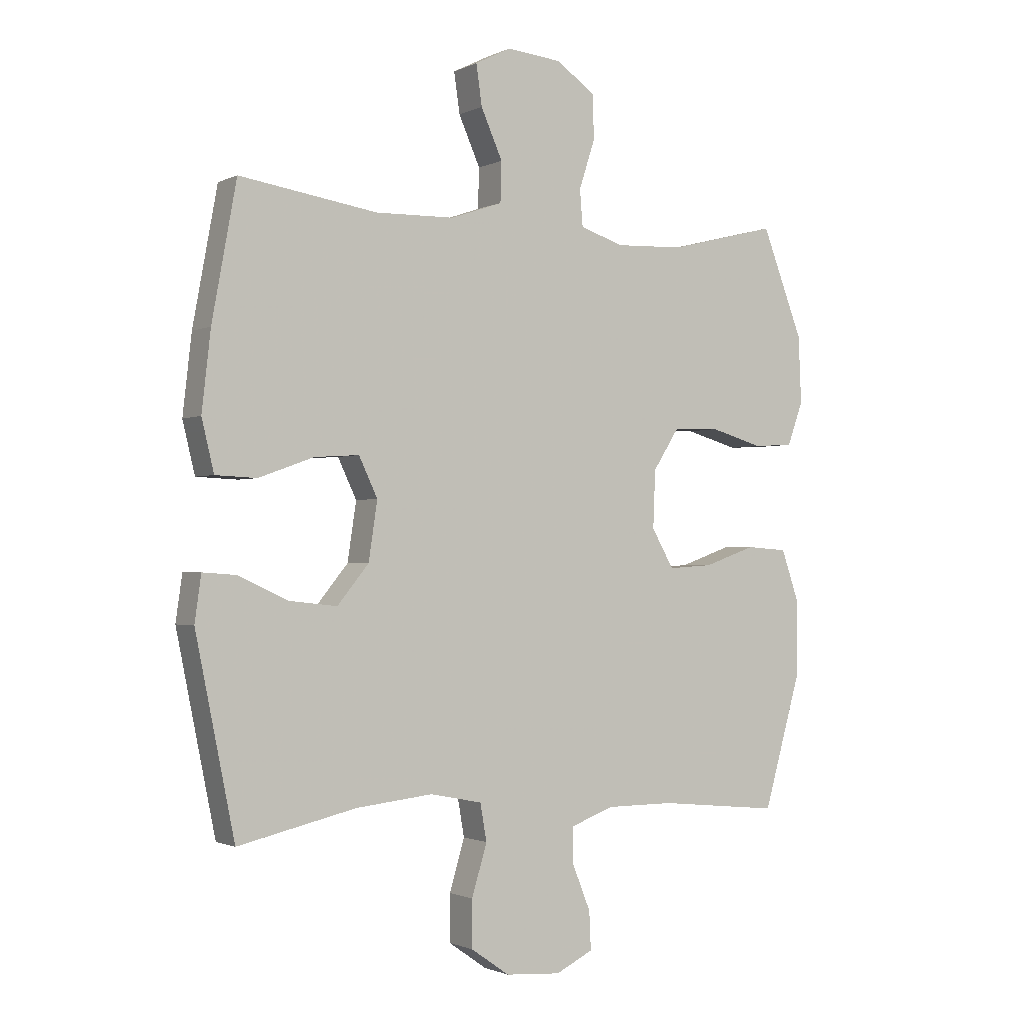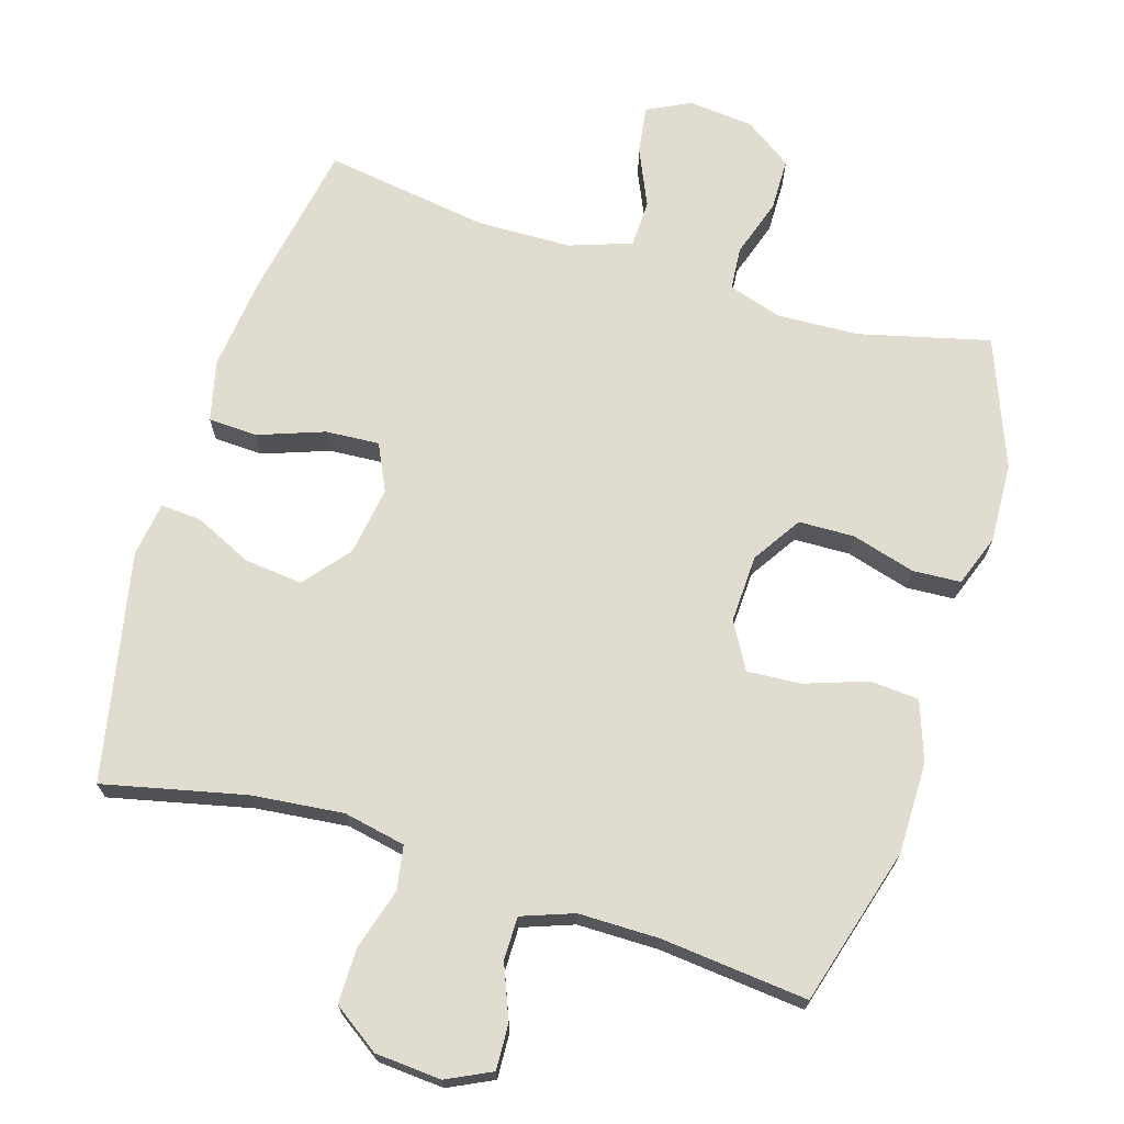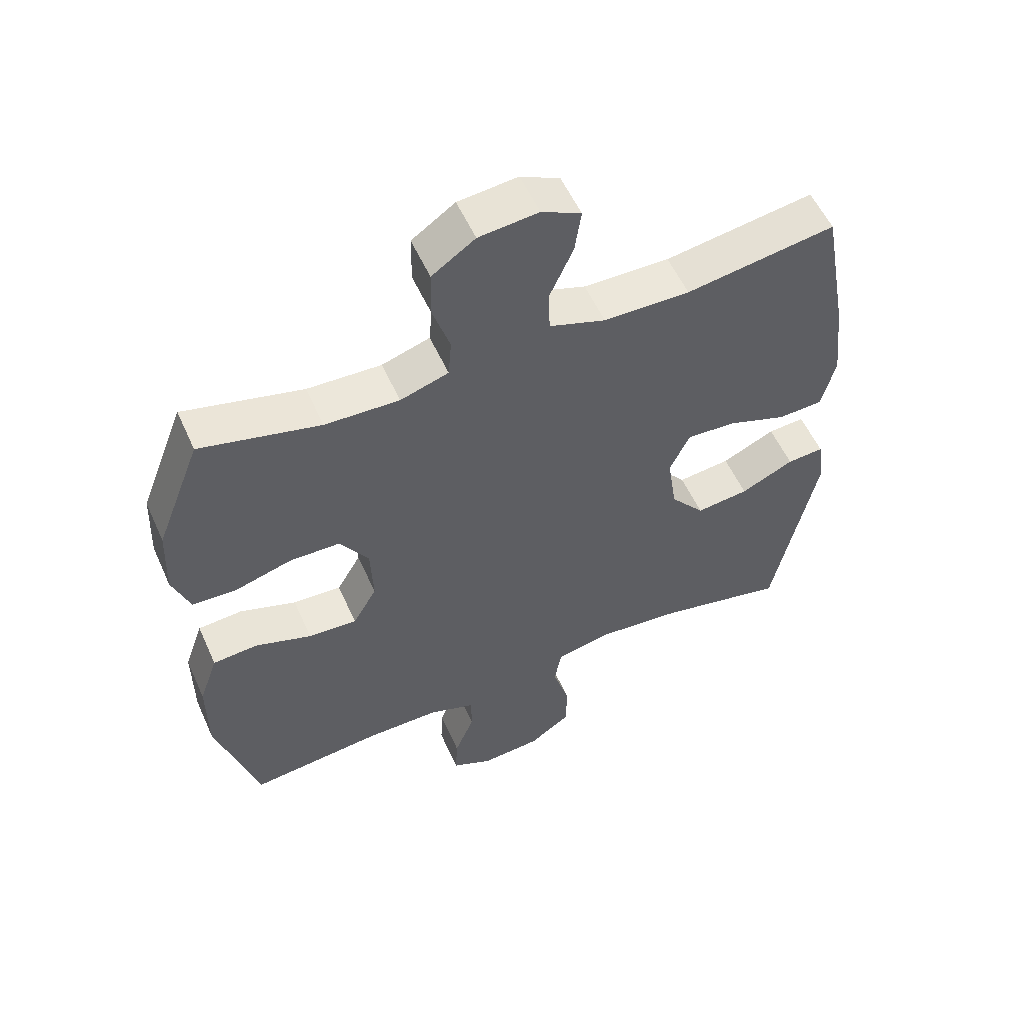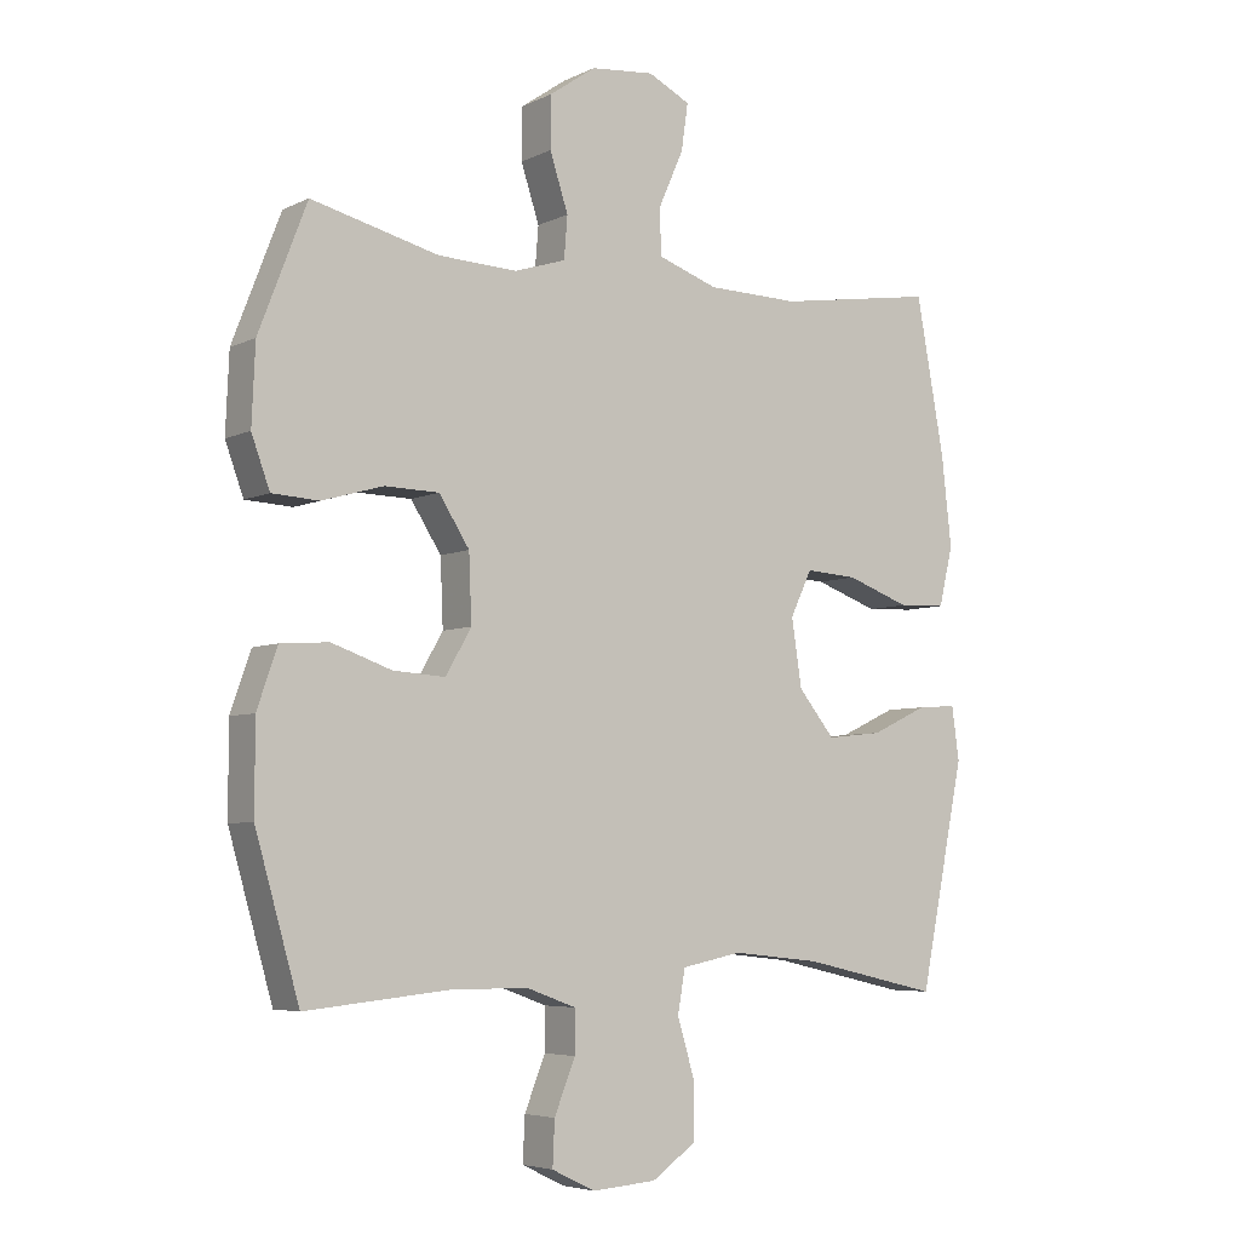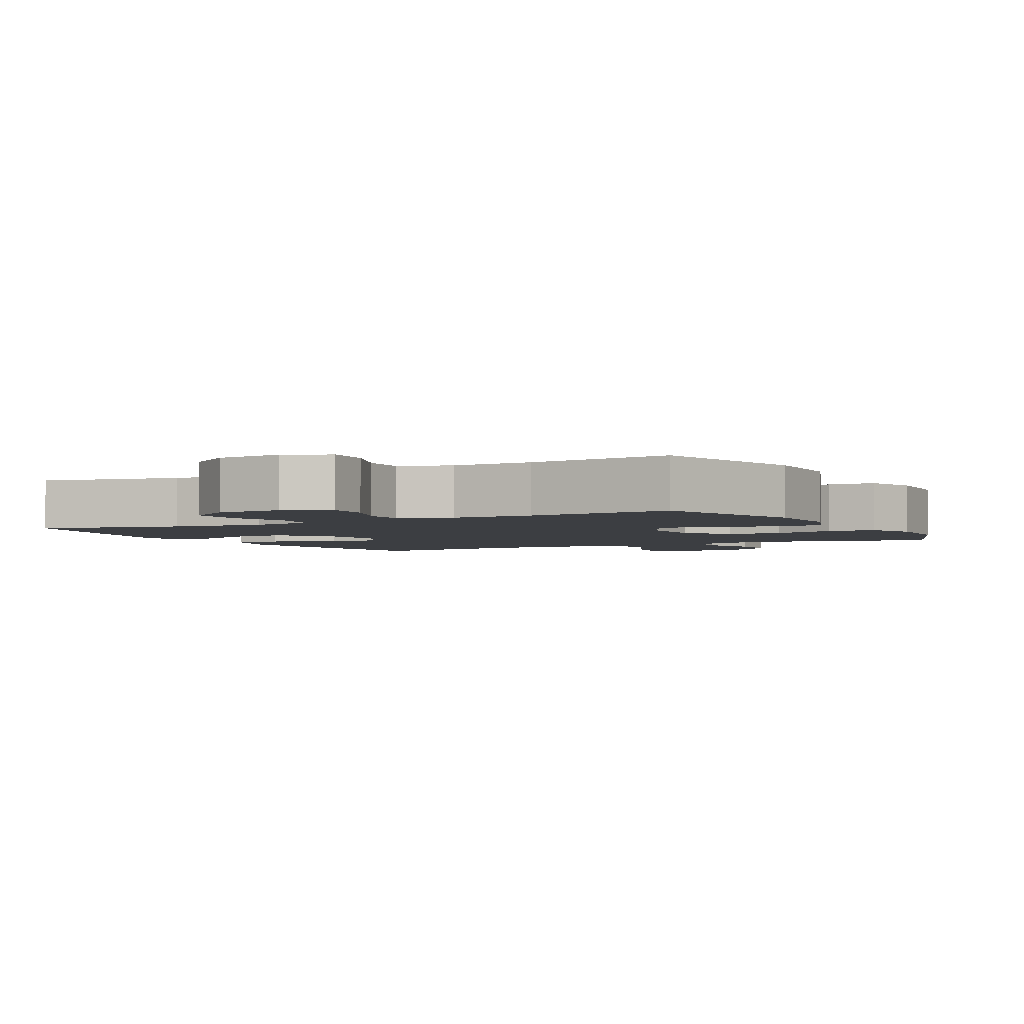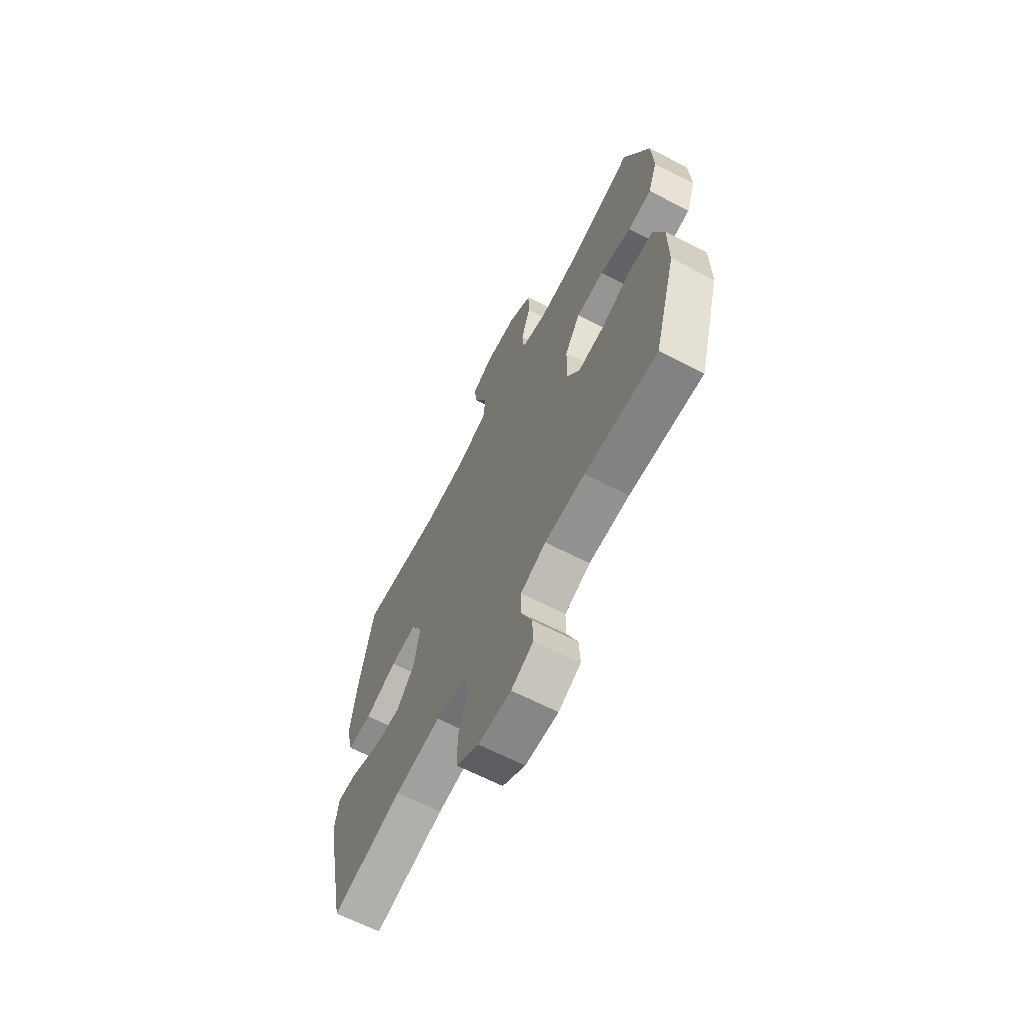
<metadata>
{"format":"obj","ext":"obj","renderer":"f3d","projection":"perspective","resolution":1024,"background":"white","views":[{"elev":-1.4,"azim":148.2,"up":"+Z"},{"elev":69.7,"azim":-162.9,"up":"+Y"},{"elev":55.7,"azim":-24.0,"up":"+Z"},{"elev":-5.4,"azim":-35.0,"up":"+Z"},{"elev":-3.1,"azim":-151.9,"up":"+Y"},{"elev":-66.2,"azim":-117.2,"up":"+Z"}]}
</metadata>
<code>
v -0.5 0.07 0.5
v -0.312 0.07 0.453
v -0.195 0.07 0.448
v -0.119 0.07 0.472
v -0.114 0.07 0.534
v -0.141 0.07 0.617
v -0.14 0.07 0.693
v -0.072 0.07 0.74
v 0.022 0.07 0.749
v 0.084 0.07 0.718
v 0.074 0.07 0.649
v 0.037 0.07 0.566
v 0.039 0.07 0.498
v 0.128 0.07 0.467
v 0.264 0.07 0.464
v 0.5 0.07 0.5
v 0.542 0.07 0.271
v 0.557 0.07 0.138
v 0.536 0.07 0.051
v 0.465 0.07 0.048
v 0.371 0.07 0.082
v 0.294 0.07 0.087
v 0.262 0.07 0.02
v 0.277 0.07 -0.079
v 0.331 0.07 -0.145
v 0.414 0.07 -0.136
v 0.498 0.07 -0.097
v 0.556 0.07 -0.093
v 0.567 0.07 -0.171
v 0.5 0.07 -0.5
v 0.297 0.07 -0.454
v 0.165 0.07 -0.44
v 0.076 0.07 -0.458
v 0.065 0.07 -0.521
v 0.091 0.07 -0.608
v 0.091 0.07 -0.688
v 0.025 0.07 -0.734
v -0.07 0.07 -0.741
v -0.134 0.07 -0.71
v -0.131 0.07 -0.645
v -0.1 0.07 -0.568
v -0.1 0.07 -0.506
v -0.174 0.07 -0.479
v -0.29 0.07 -0.479
v -0.5 0.07 -0.5
v -0.565 0.07 -0.273
v -0.565 0.07 -0.142
v -0.535 0.07 -0.056
v -0.464 0.07 -0.051
v -0.375 0.07 -0.082
v -0.298 0.07 -0.087
v -0.26 0.07 -0.021
v -0.264 0.07 0.077
v -0.309 0.07 0.147
v -0.389 0.07 0.149
v -0.48 0.07 0.123
v -0.549 0.07 0.127
v -0.576 0.07 0.201
v -0.571 0.07 0.316
v -0.5 0 0.5
v -0.312 0 0.453
v -0.195 0 0.448
v -0.119 0 0.472
v -0.114 0 0.534
v -0.141 0 0.617
v -0.14 0 0.693
v -0.072 0 0.74
v 0.022 0 0.749
v 0.084 0 0.718
v 0.074 0 0.649
v 0.037 0 0.566
v 0.039 0 0.498
v 0.128 0 0.467
v 0.264 0 0.464
v 0.5 0 0.5
v 0.542 0 0.271
v 0.557 0 0.138
v 0.536 0 0.051
v 0.465 0 0.048
v 0.371 0 0.082
v 0.294 0 0.087
v 0.262 0 0.02
v 0.277 0 -0.079
v 0.331 0 -0.145
v 0.414 0 -0.136
v 0.498 0 -0.097
v 0.556 0 -0.093
v 0.567 0 -0.171
v 0.5 0 -0.5
v 0.297 0 -0.454
v 0.165 0 -0.44
v 0.076 0 -0.458
v 0.065 0 -0.521
v 0.091 0 -0.608
v 0.091 0 -0.688
v 0.025 0 -0.734
v -0.07 0 -0.741
v -0.134 0 -0.71
v -0.131 0 -0.645
v -0.1 0 -0.568
v -0.1 0 -0.506
v -0.174 0 -0.479
v -0.29 0 -0.479
v -0.5 0 -0.5
v -0.565 0 -0.273
v -0.565 0 -0.142
v -0.535 0 -0.056
v -0.464 0 -0.051
v -0.375 0 -0.082
v -0.298 0 -0.087
v -0.26 0 -0.021
v -0.264 0 0.077
v -0.309 0 0.147
v -0.389 0 0.149
v -0.48 0 0.123
v -0.549 0 0.127
v -0.576 0 0.201
v -0.571 0 0.316
f 58 59 1 2
f 55 56 57 58
f 54 55 58 2
f 53 54 2 3
f 52 53 3 4
f 47 48 49 50
f 47 50 51
f 44 45 46 47
f 43 44 47 51
f 42 43 51 52
f 38 39 40 41
f 38 41 42
f 37 38 42
f 34 35 36 37
f 33 34 37 42
f 28 29 30 31
f 26 27 28 31
f 25 26 31 32
f 24 25 32 33
f 18 19 20 21
f 18 21 22
f 15 16 17 18
f 14 15 18 22
f 13 14 22 23
f 9 10 11 12
f 9 12 13
f 8 9 13
f 5 6 7 8
f 4 5 8 13
f 24 33 42 52
f 23 24 52
f 4 13 23 52
f 61 60 118 117
f 117 116 115 114
f 61 117 114 113
f 62 61 113 112
f 63 62 112 111
f 109 108 107 106
f 110 109 106
f 106 105 104 103
f 110 106 103 102
f 111 110 102 101
f 100 99 98 97
f 101 100 97
f 101 97 96
f 96 95 94 93
f 101 96 93 92
f 90 89 88 87
f 90 87 86 85
f 91 90 85 84
f 92 91 84 83
f 80 79 78 77
f 81 80 77
f 77 76 75 74
f 81 77 74 73
f 82 81 73 72
f 71 70 69 68
f 72 71 68
f 72 68 67
f 67 66 65 64
f 72 67 64 63
f 111 101 92 83
f 111 83 82
f 111 82 72 63
f 1 60 61 2
f 2 61 62 3
f 3 62 63 4
f 4 63 64 5
f 5 64 65 6
f 6 65 66 7
f 7 66 67 8
f 8 67 68 9
f 9 68 69 10
f 10 69 70 11
f 11 70 71 12
f 12 71 72 13
f 13 72 73 14
f 14 73 74 15
f 15 74 75 16
f 16 75 76 17
f 17 76 77 18
f 18 77 78 19
f 19 78 79 20
f 20 79 80 21
f 21 80 81 22
f 22 81 82 23
f 23 82 83 24
f 24 83 84 25
f 25 84 85 26
f 26 85 86 27
f 27 86 87 28
f 28 87 88 29
f 29 88 89 30
f 30 89 90 31
f 31 90 91 32
f 32 91 92 33
f 33 92 93 34
f 34 93 94 35
f 35 94 95 36
f 36 95 96 37
f 37 96 97 38
f 38 97 98 39
f 39 98 99 40
f 40 99 100 41
f 41 100 101 42
f 42 101 102 43
f 43 102 103 44
f 44 103 104 45
f 45 104 105 46
f 46 105 106 47
f 47 106 107 48
f 48 107 108 49
f 49 108 109 50
f 50 109 110 51
f 51 110 111 52
f 52 111 112 53
f 53 112 113 54
f 54 113 114 55
f 55 114 115 56
f 56 115 116 57
f 57 116 117 58
f 58 117 118 59
f 59 118 60 1

</code>
